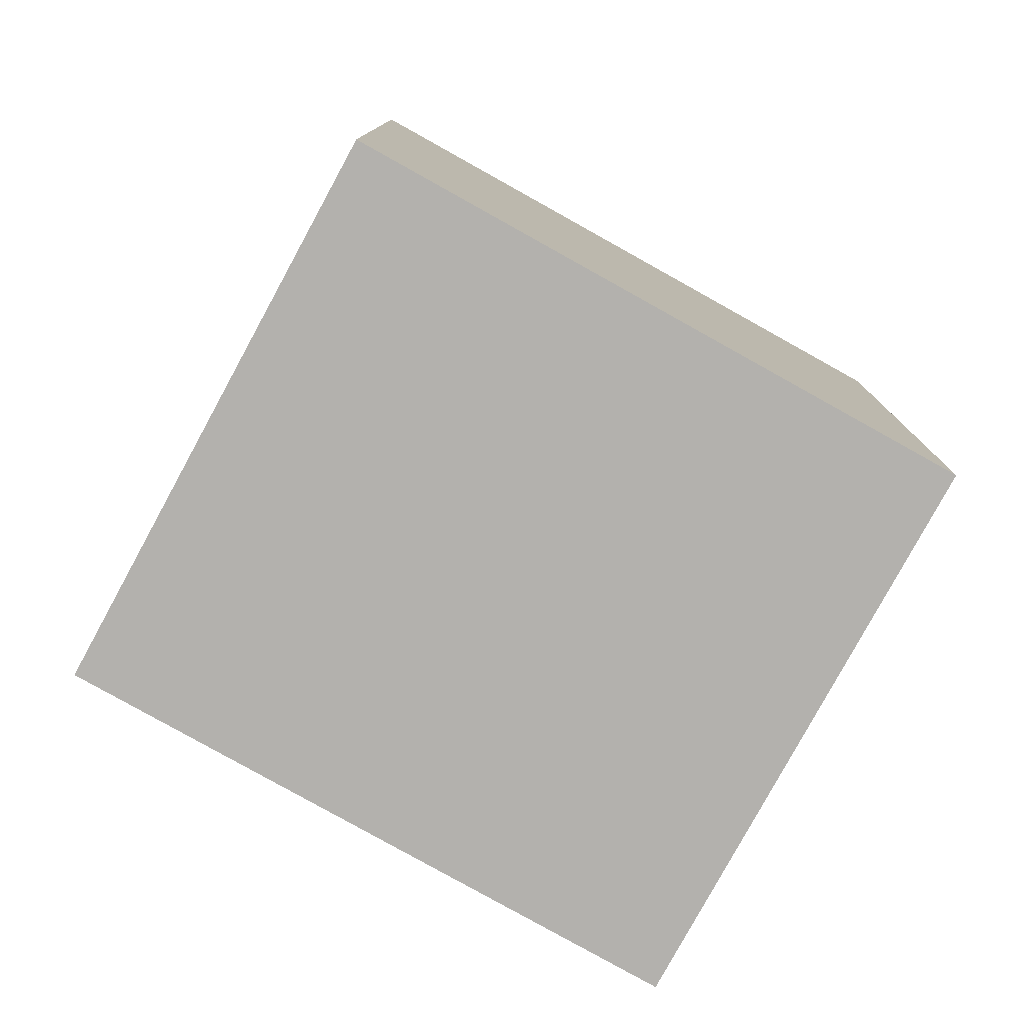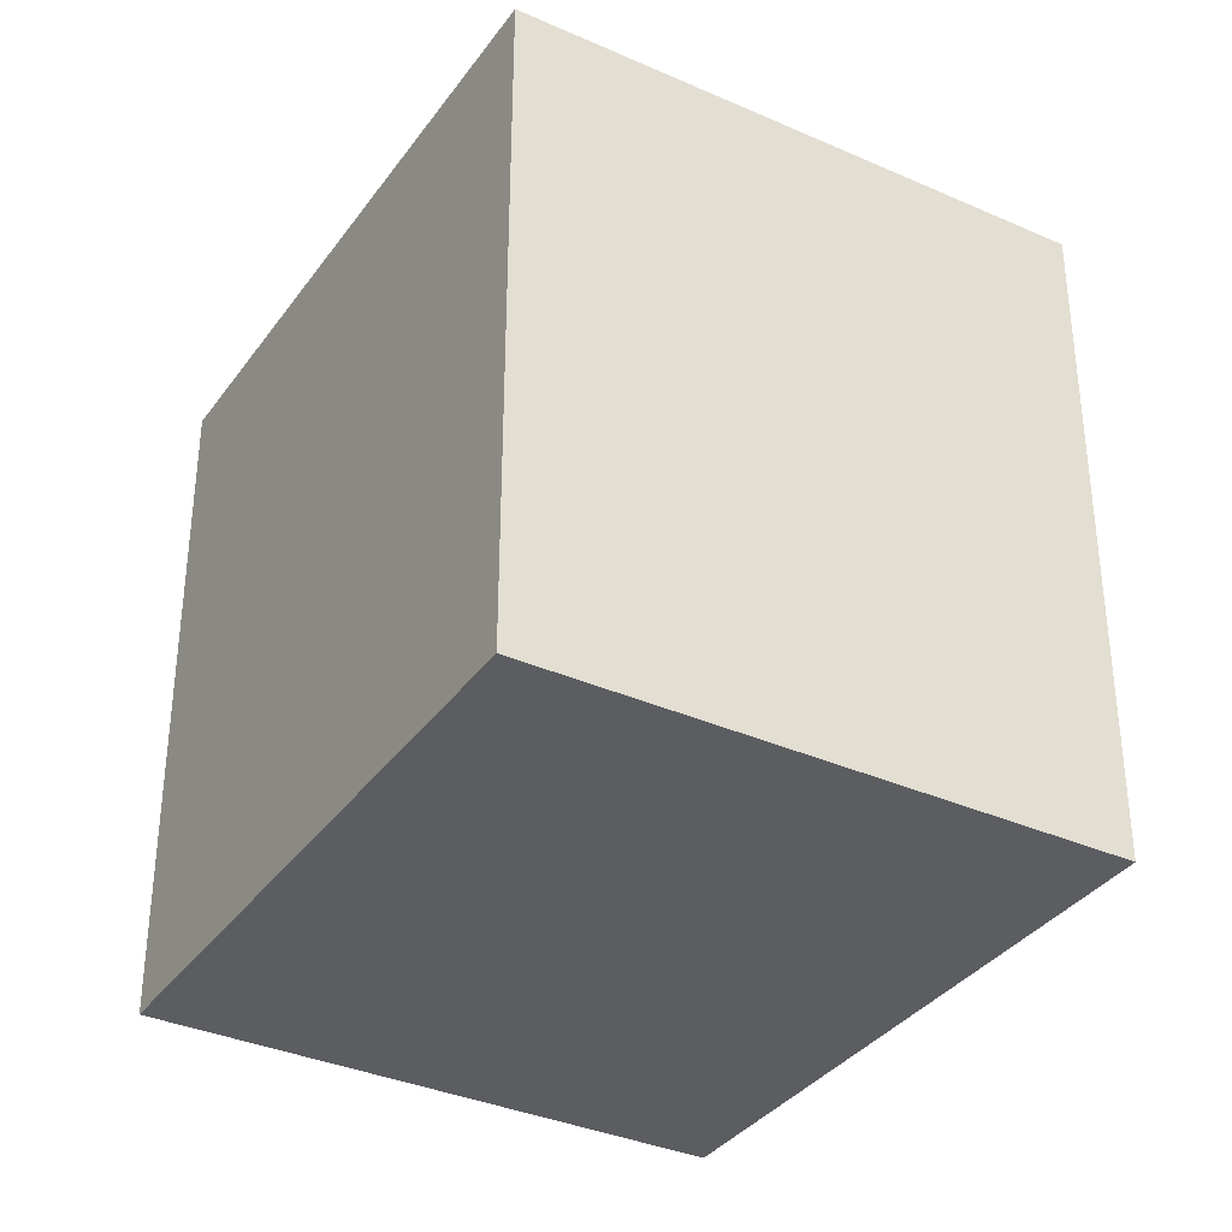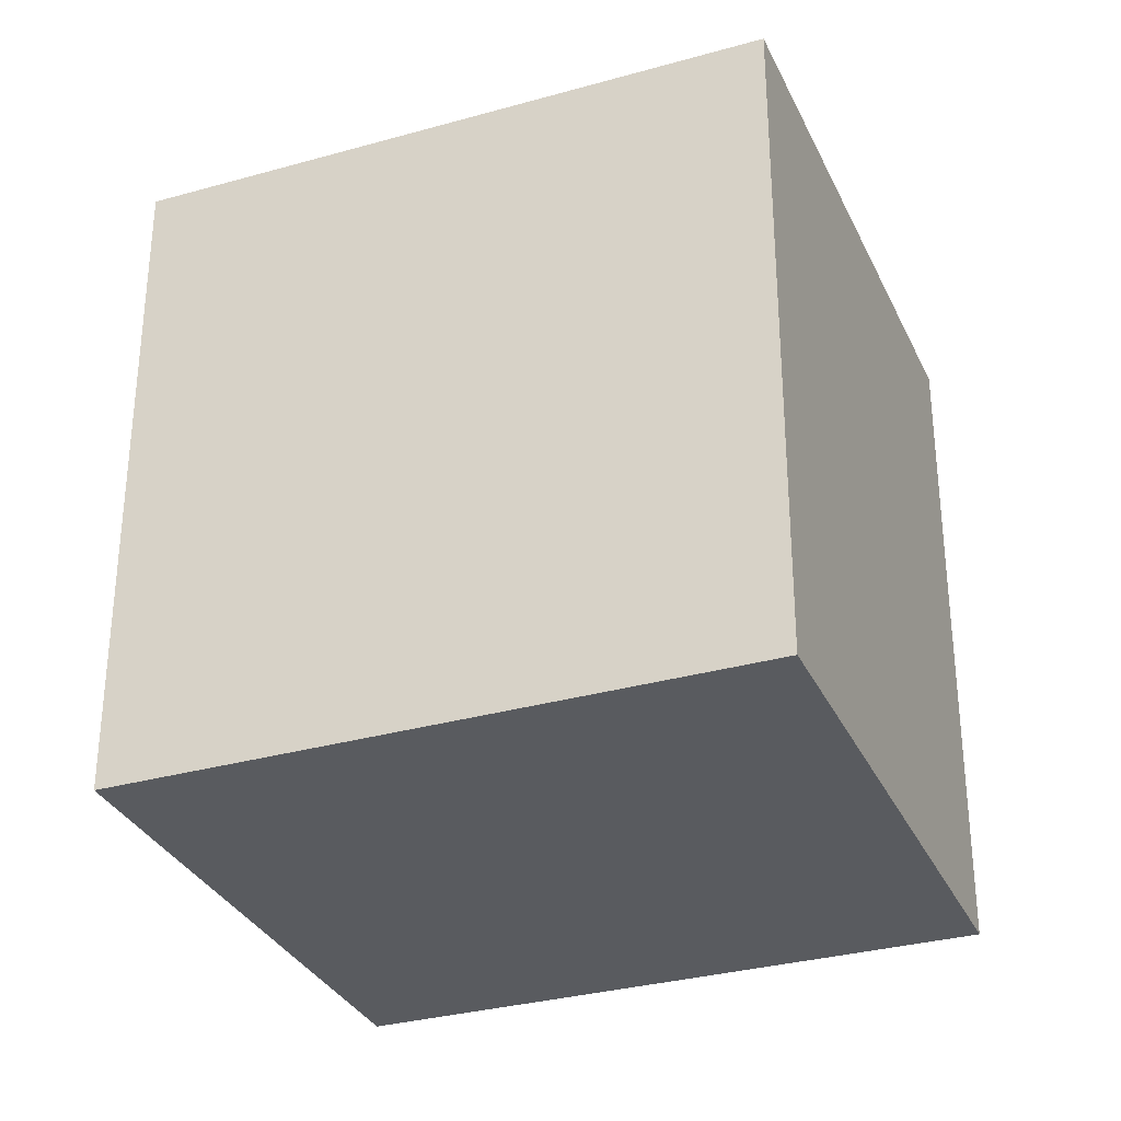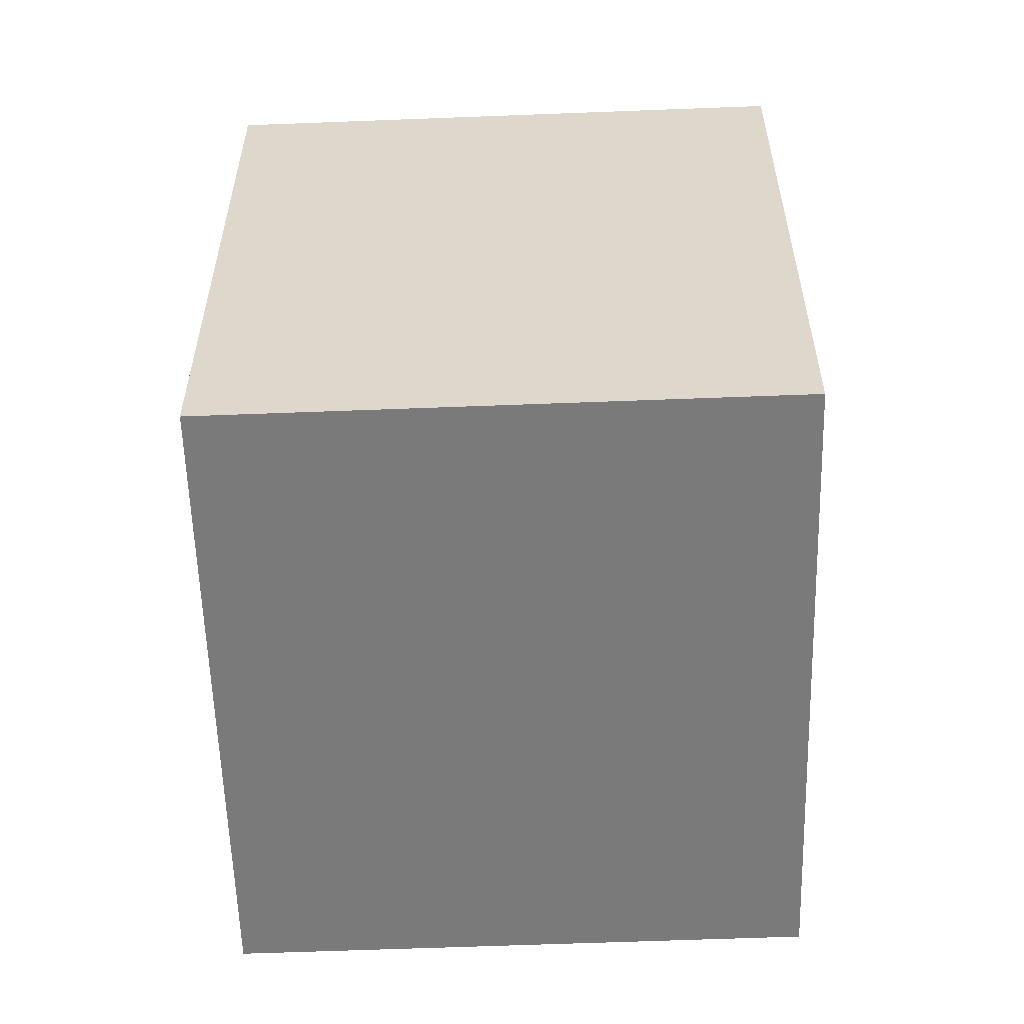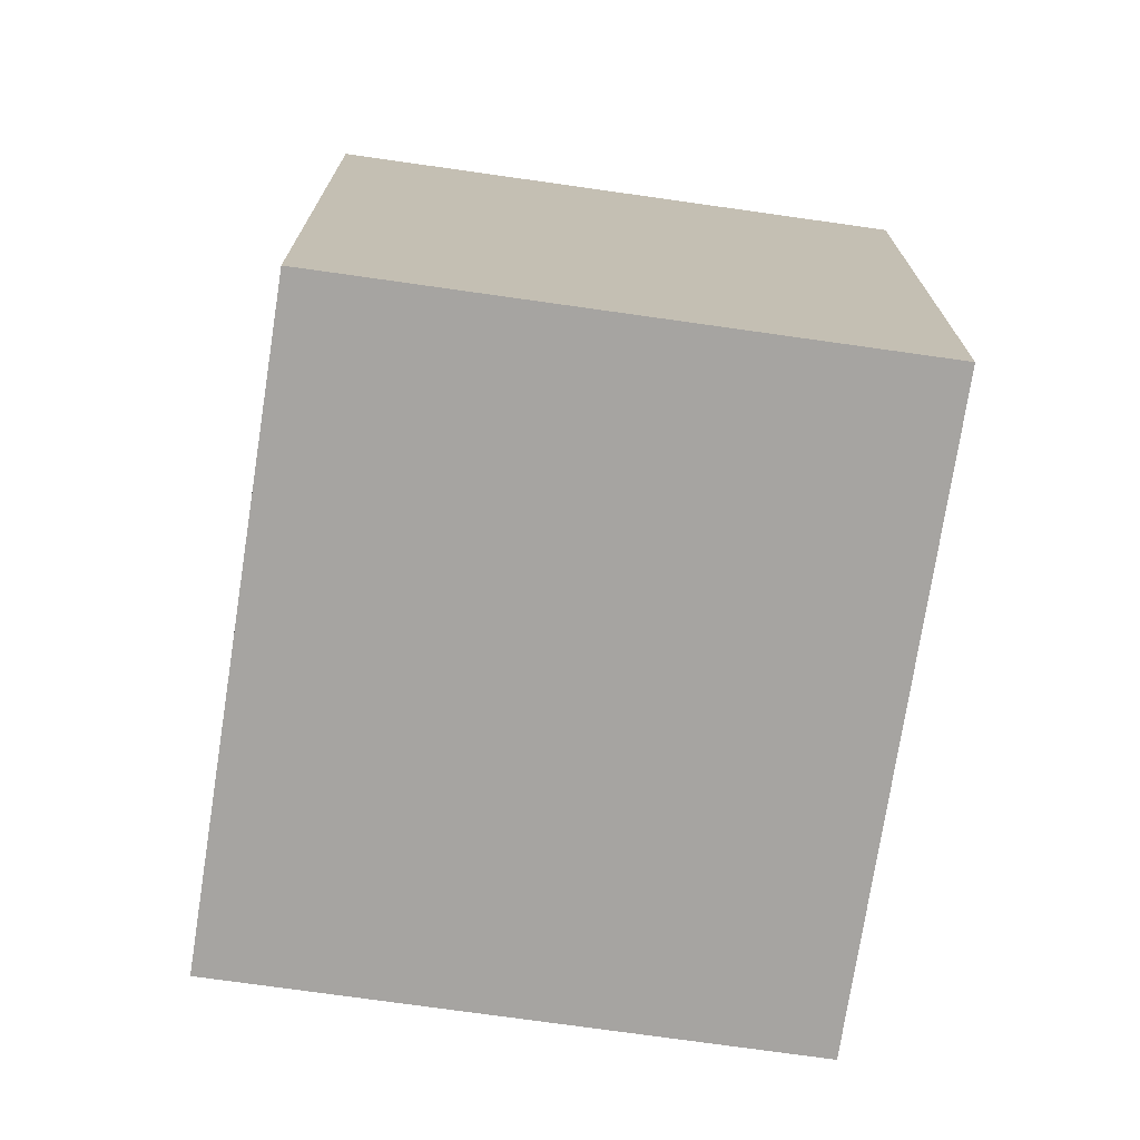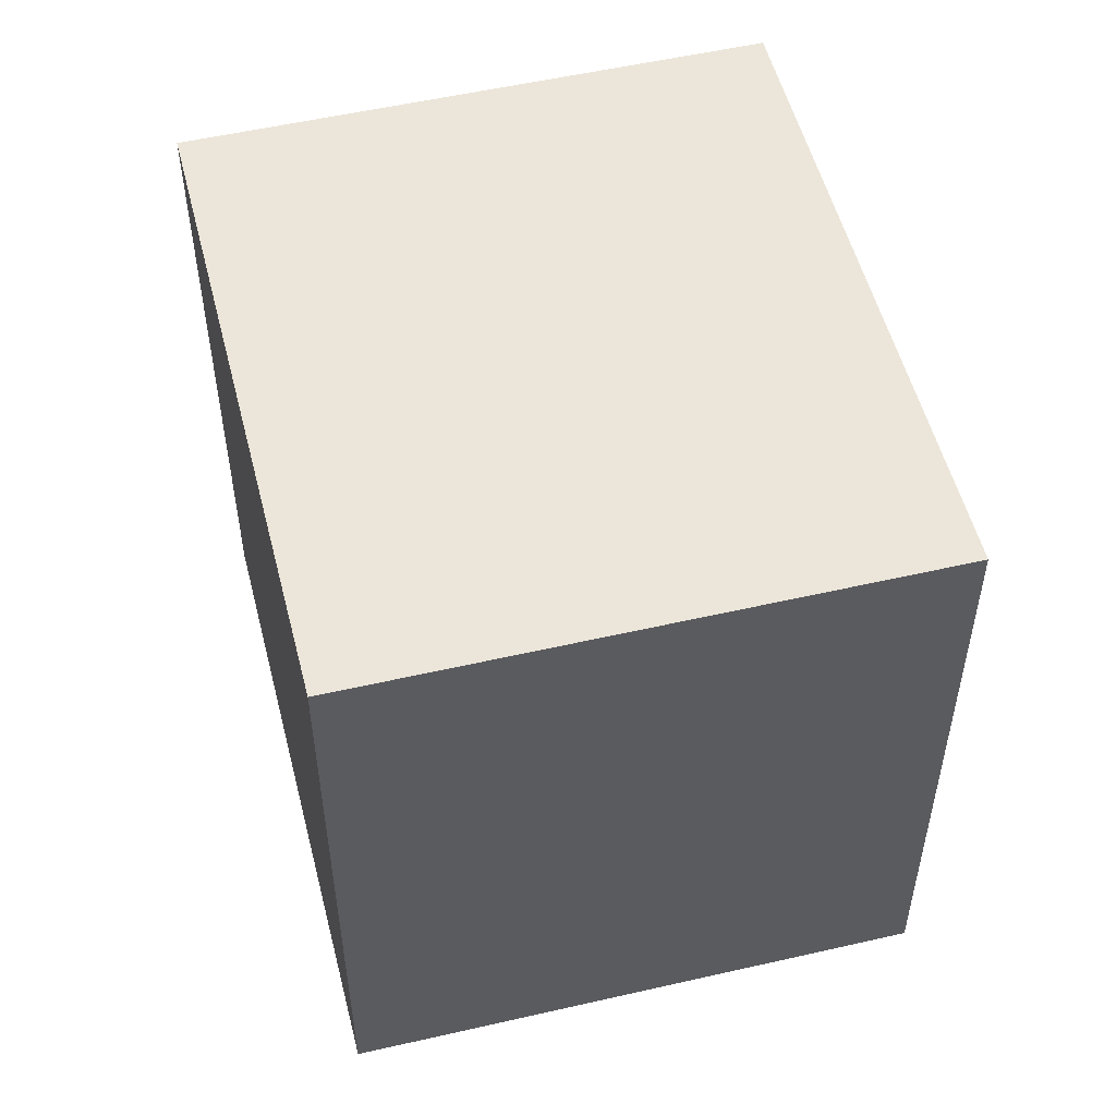
<metadata>
{"format":"obj","ext":"obj","renderer":"f3d","projection":"perspective","resolution":1024,"background":"white","views":[{"elev":-79.3,"azim":-176.1,"up":"+Y"},{"elev":-35.5,"azim":-87.8,"up":"+Y"},{"elev":-32.3,"azim":-125.5,"up":"+Y"},{"elev":-58.1,"azim":-55.2,"up":"+Y"},{"elev":-73.5,"azim":114.4,"up":"+Y"},{"elev":54.2,"azim":-71.2,"up":"+Y"}]}
</metadata>
<code>
v  0 2.168 1.328e-16
v  2.76 2.168 0.444
v  1.753 2.168 -1.14
v  1.014 2.168 1.592
v  1.753 6.98e-17 -1.14
v  0 0 0
v  1.014 -9.748e-17 1.592
v  2.76 -2.719e-17 0.444
g defaultobject
f 1 2 3
f 2 1 4
f 5 1 3
f 1 5 6
f 6 4 1
f 4 6 7
f 7 2 4
f 2 7 8
f 8 3 2
f 3 8 5
f 8 6 5
f 6 8 7

</code>
